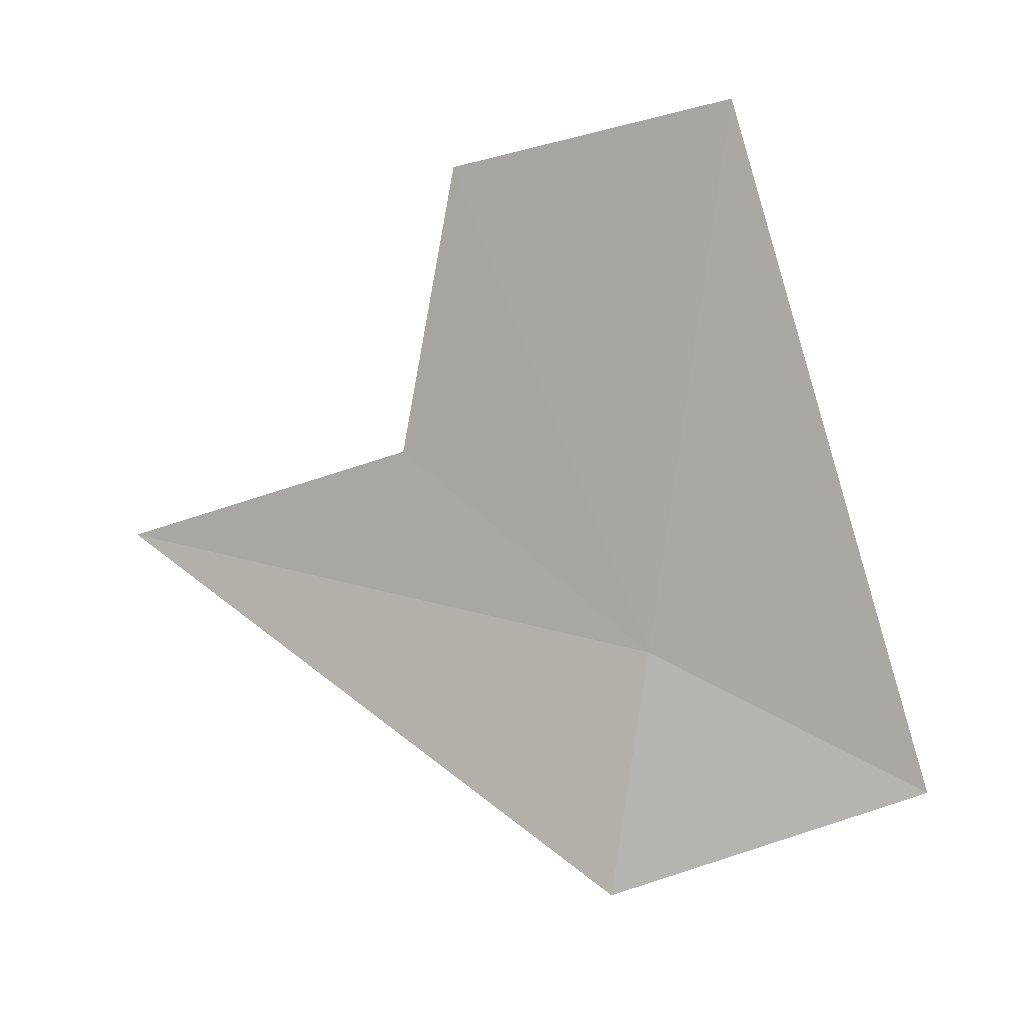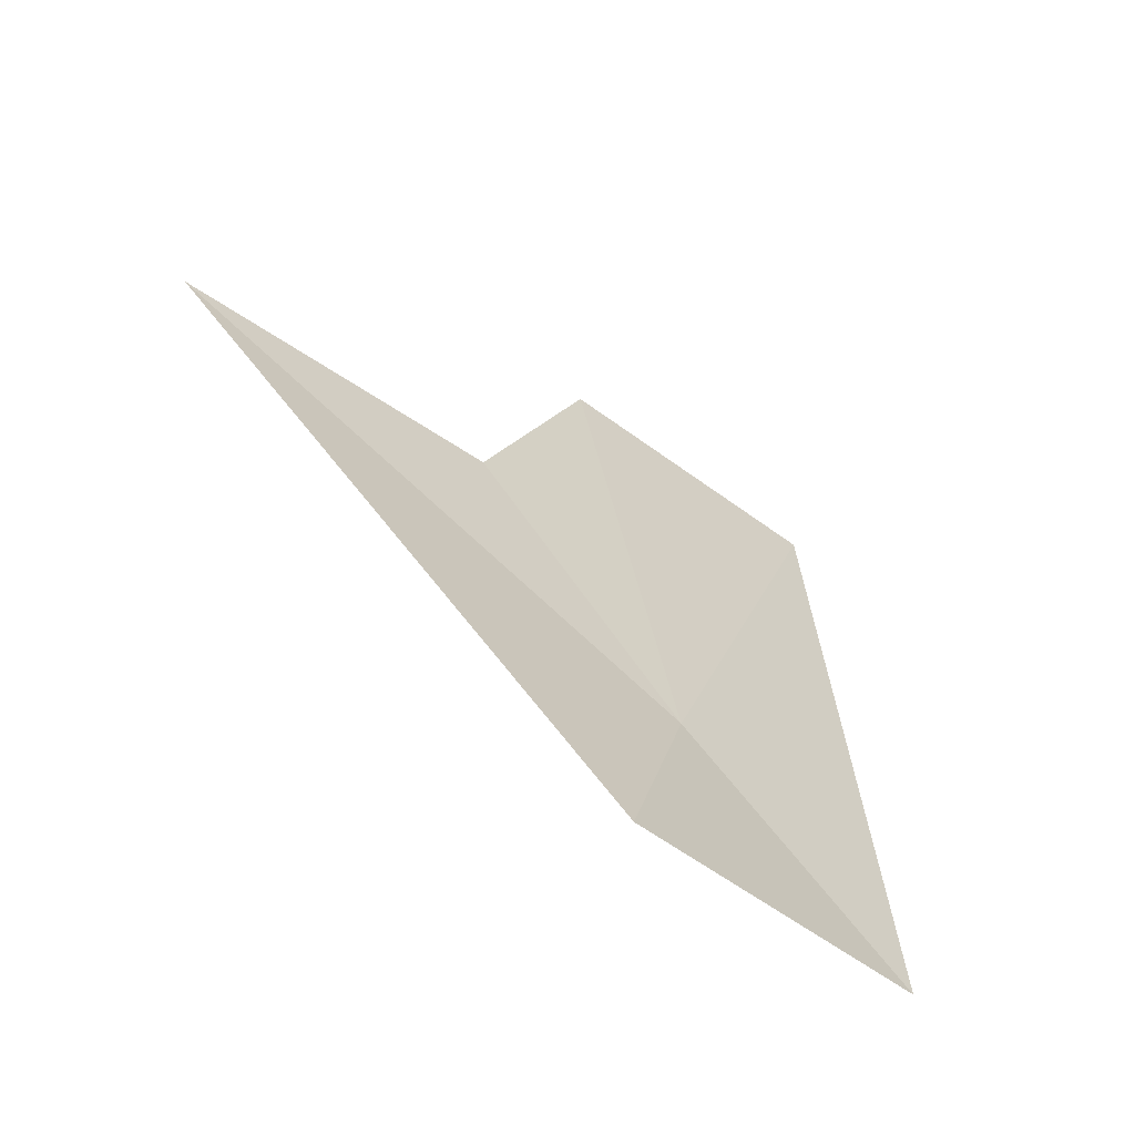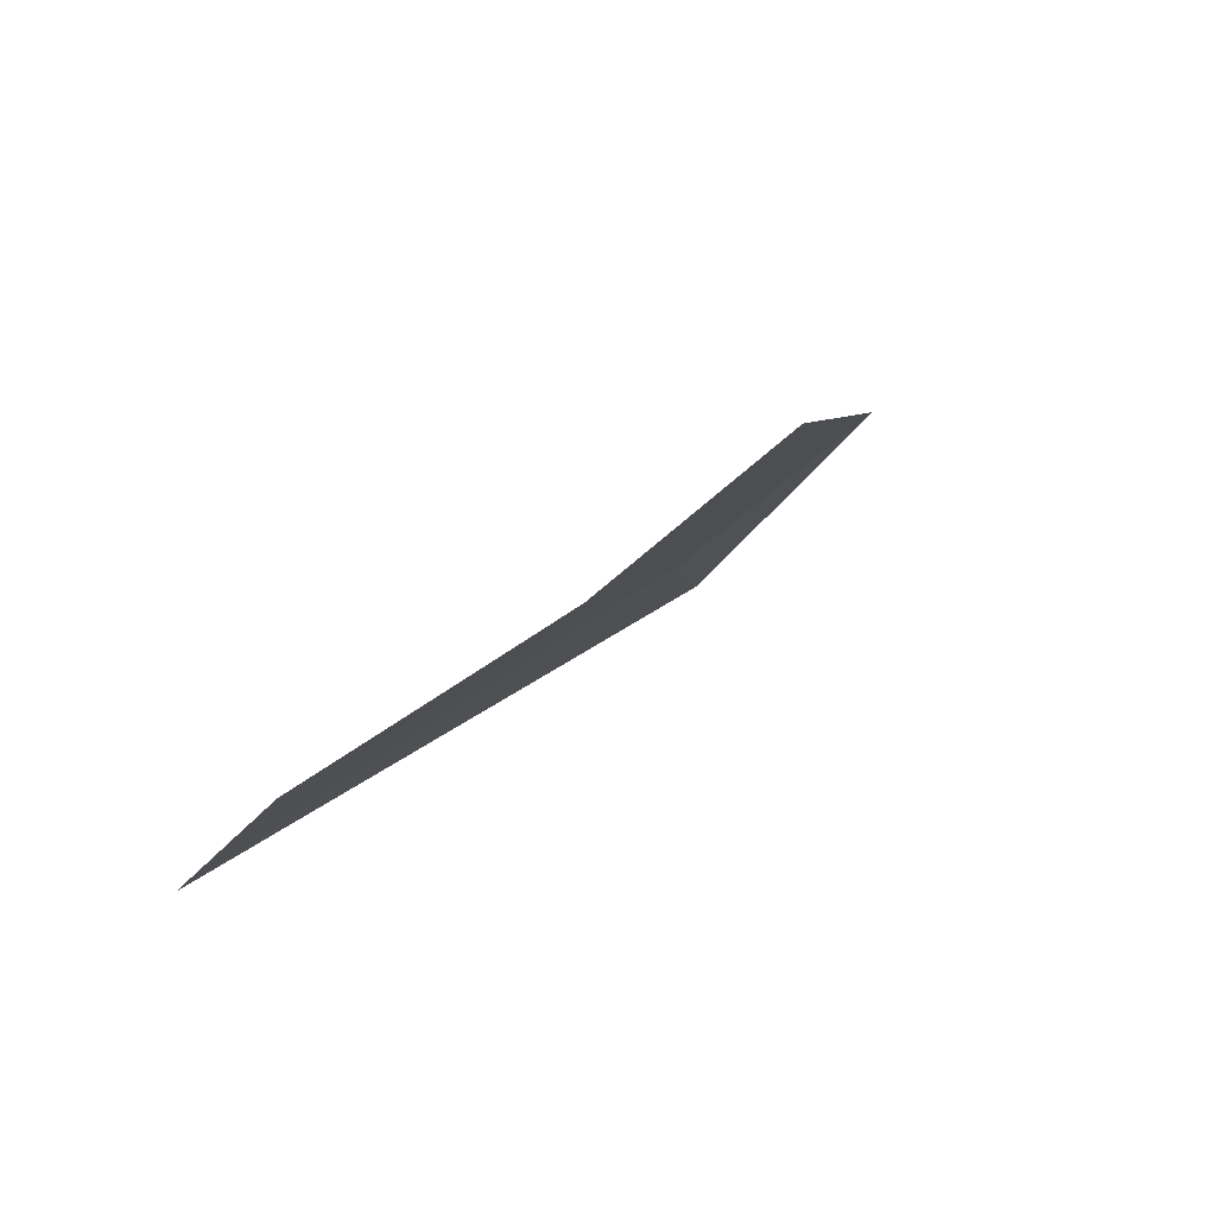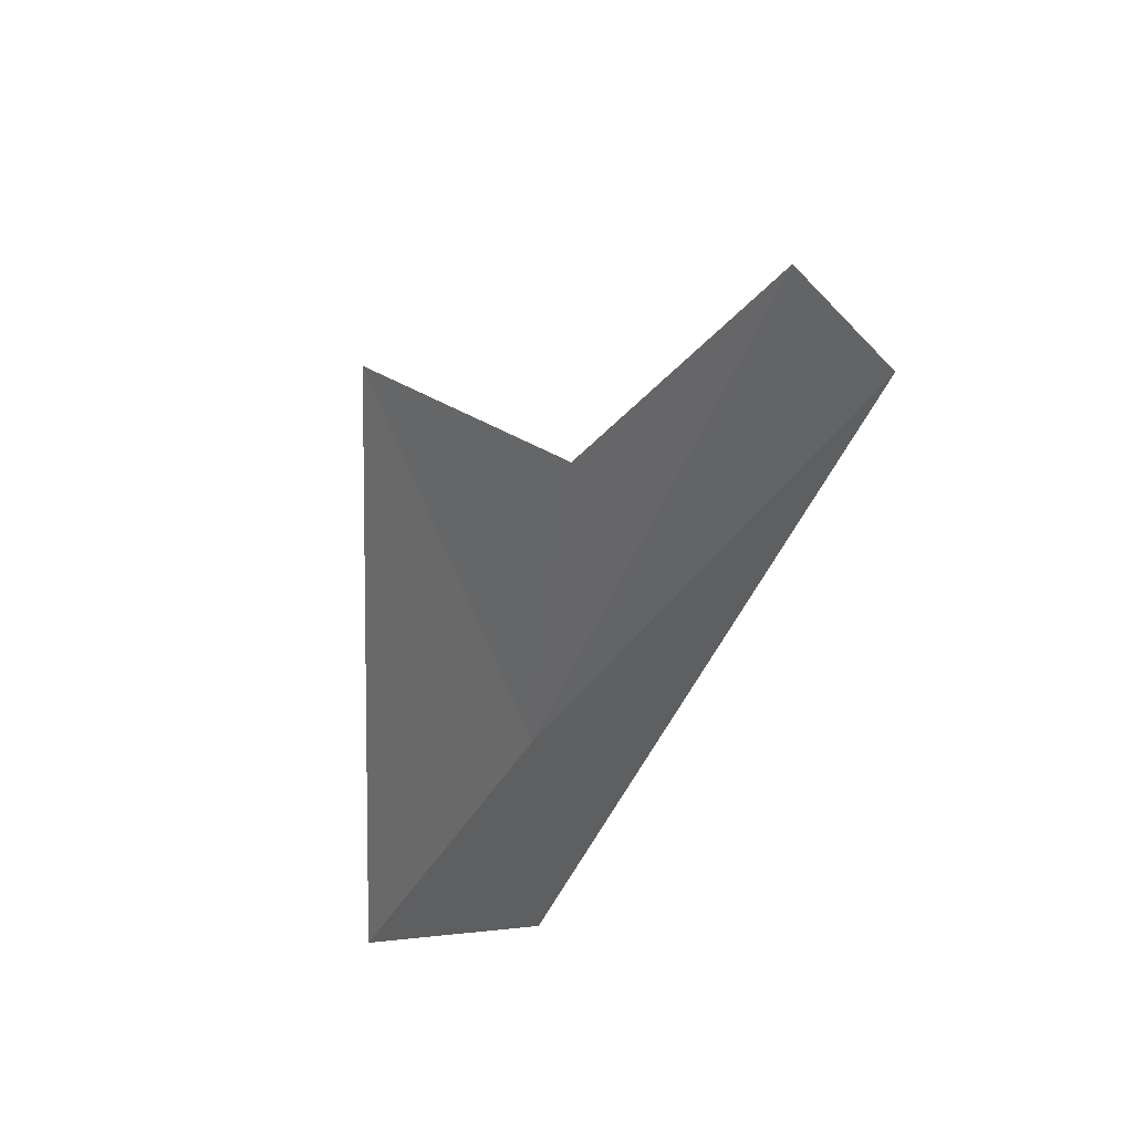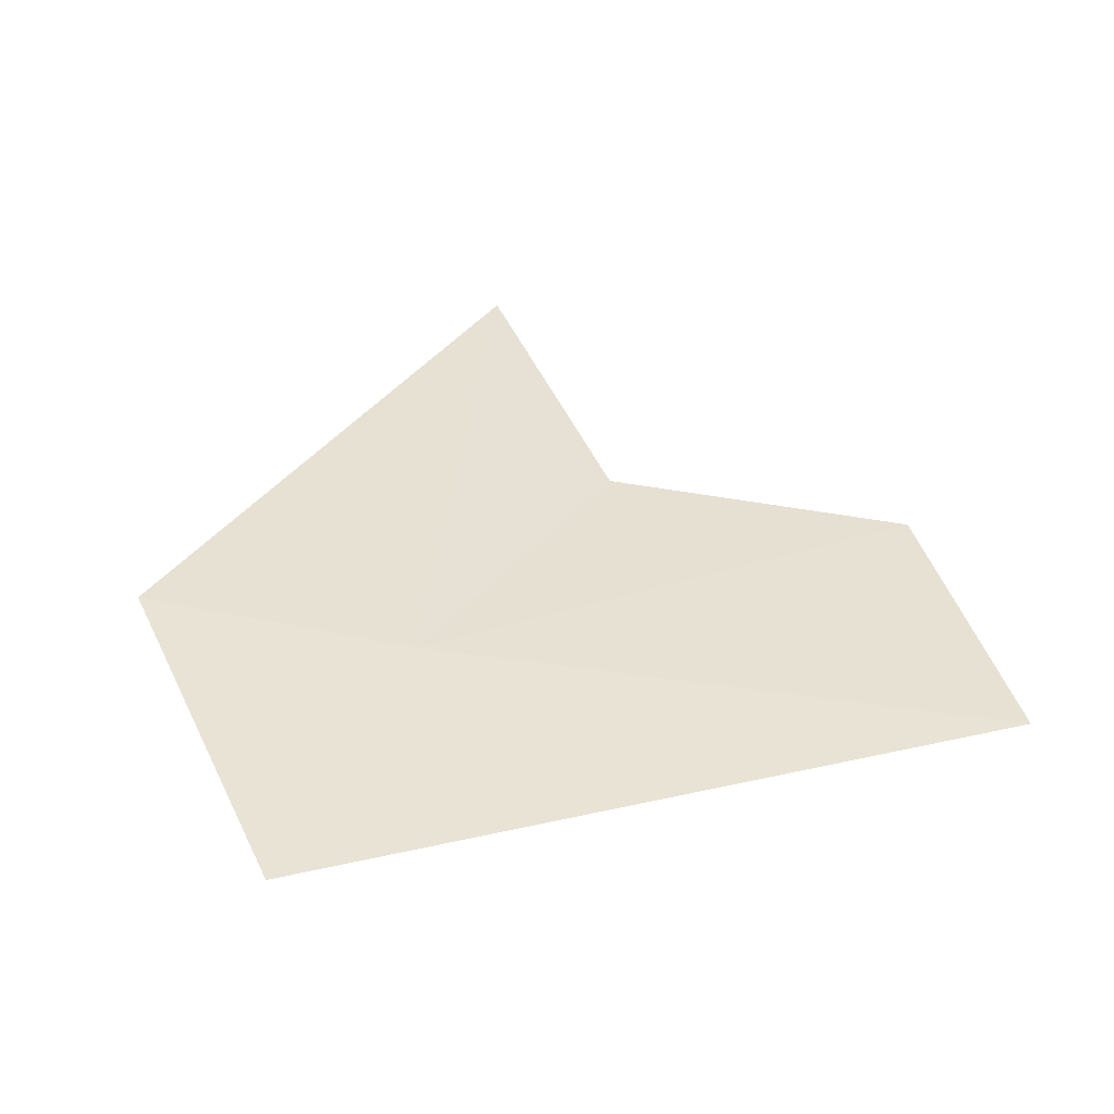
<metadata>
{"format":"obj","ext":"obj","renderer":"f3d","projection":"perspective","resolution":1024,"background":"white","views":[{"elev":-2.6,"azim":86.1,"up":"+Y"},{"elev":-72.7,"azim":27.8,"up":"+Y"},{"elev":56.6,"azim":-138.1,"up":"+Z"},{"elev":77.0,"azim":29.5,"up":"+Z"},{"elev":-28.0,"azim":73.9,"up":"+Z"}]}
</metadata>
<code>
v -10.2 15.74 17.25
v -9.357 19.15 16.83
v -10.16 18.87 18.51
v -10.67 17.06 18.82
v -9.677 14.87 15.56
v -10.43 14.15 17.46
v -11.58 16.54 20.66
f 1 3 2
f 1 4 3
f 1 5 6
f 1 7 4
f 1 6 7
f 1 2 5

</code>
